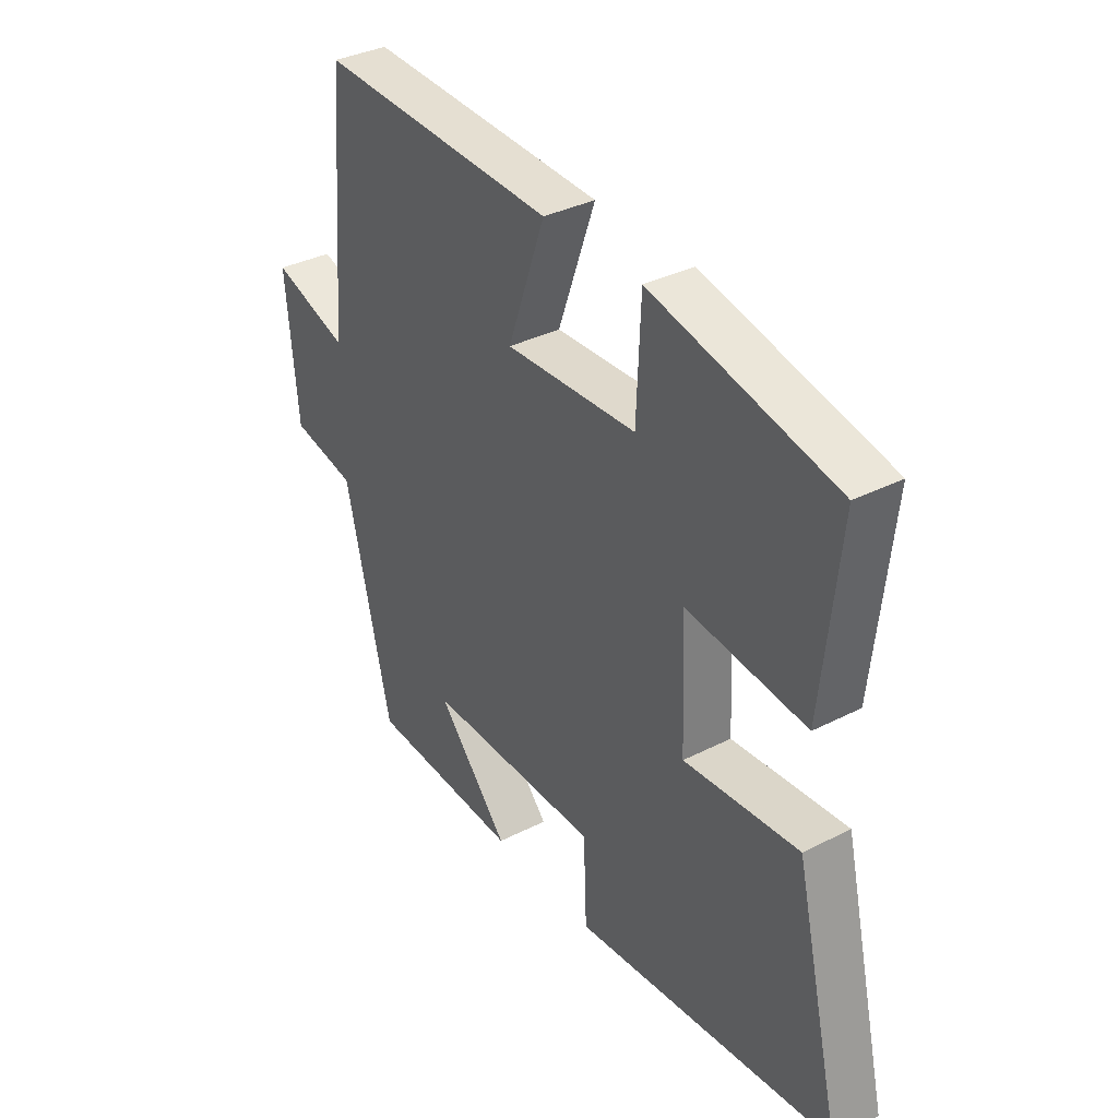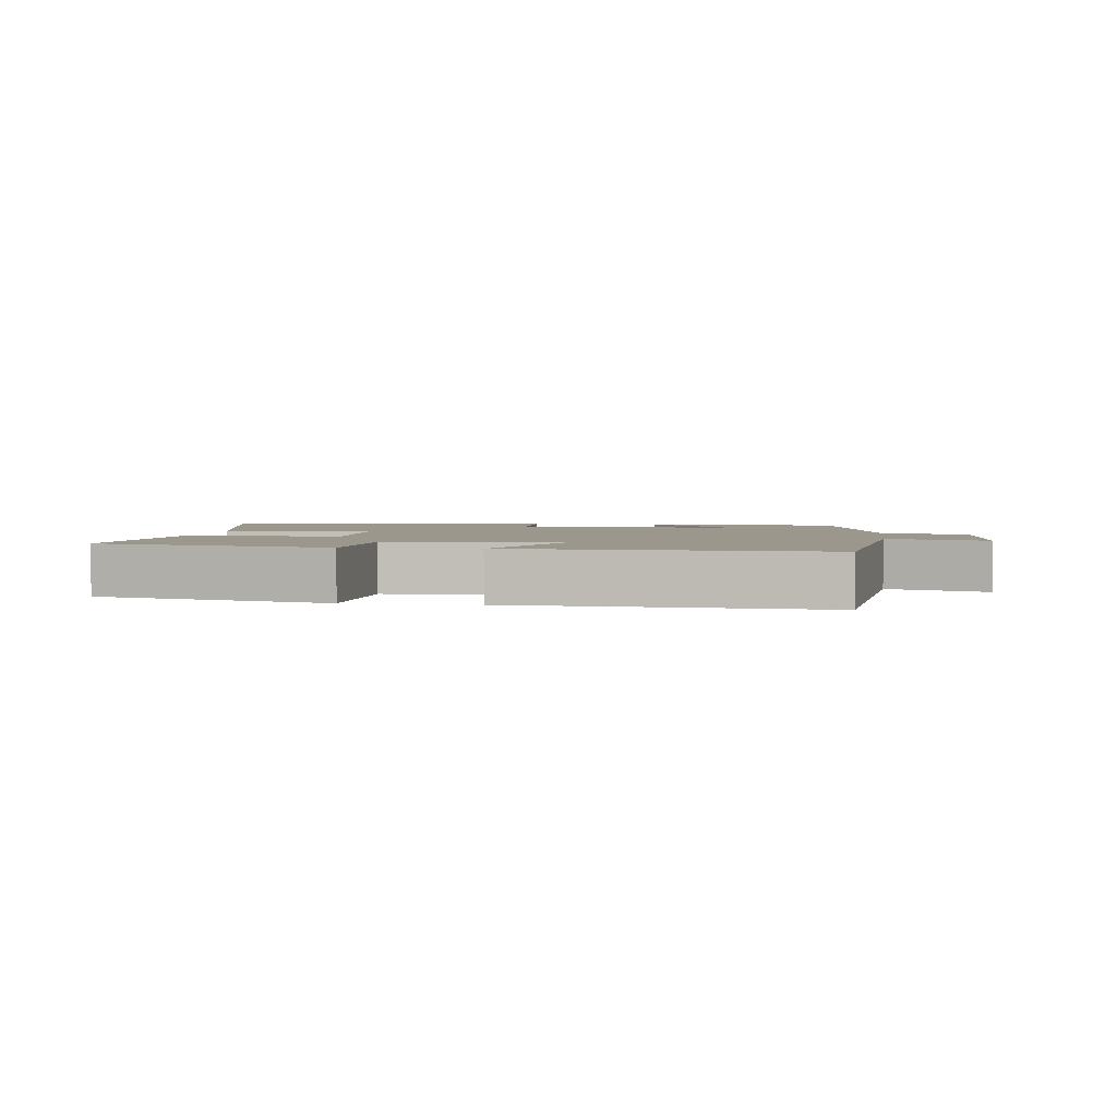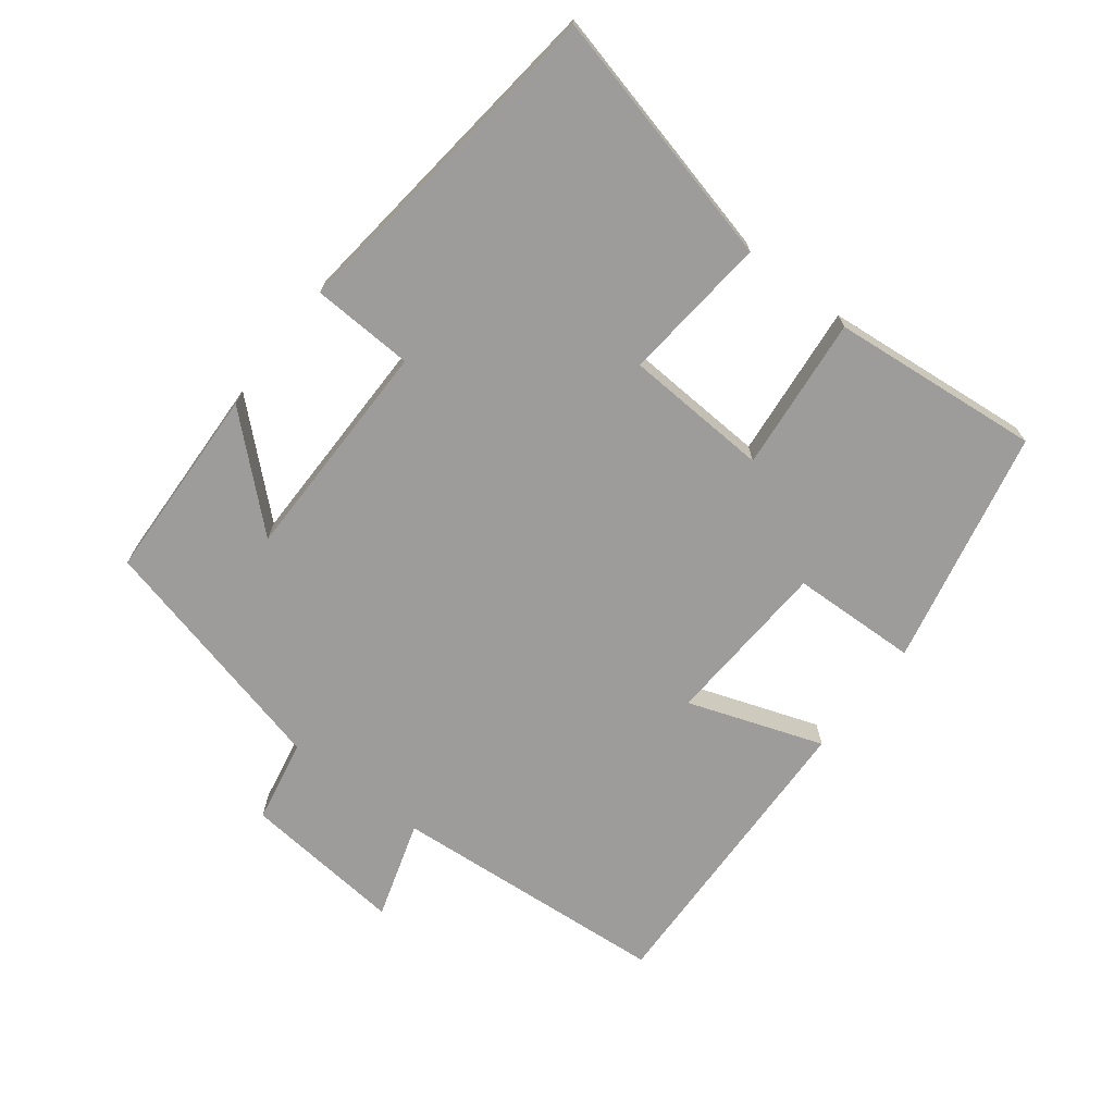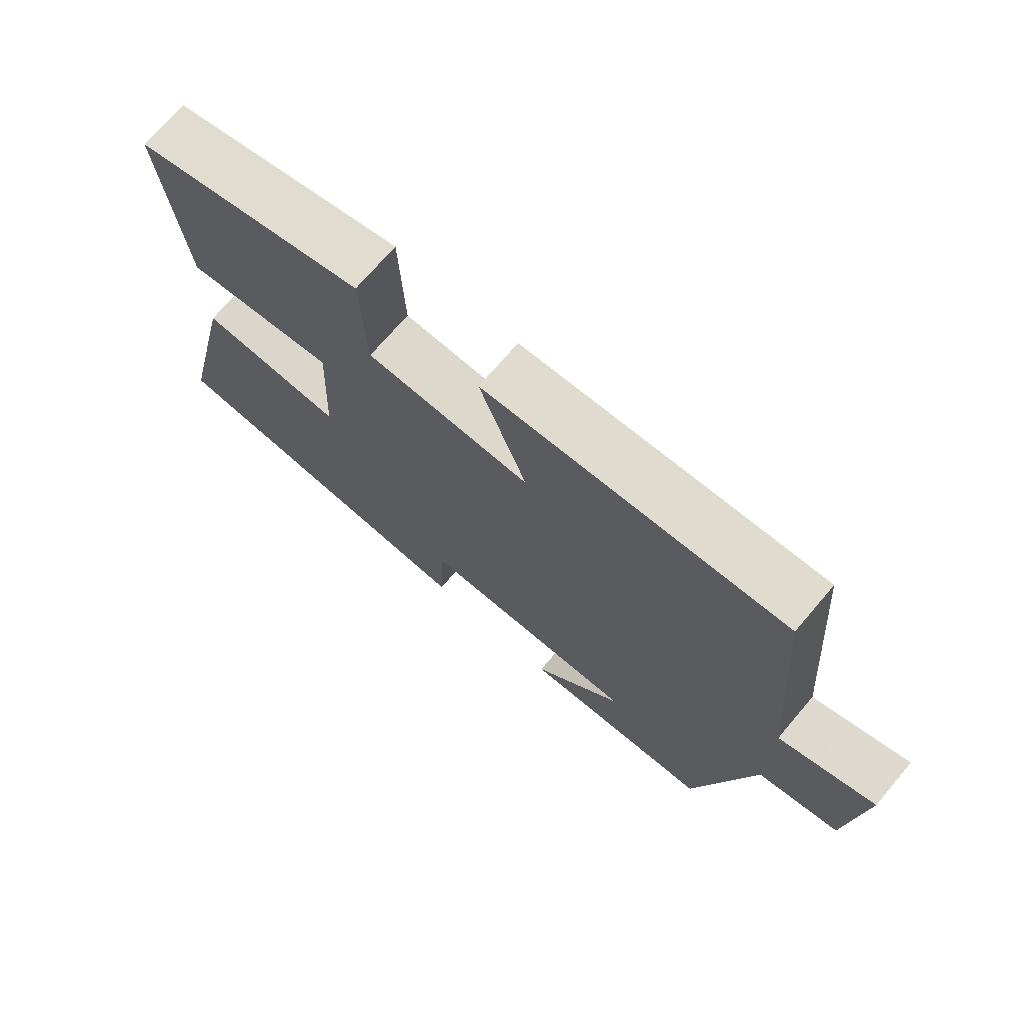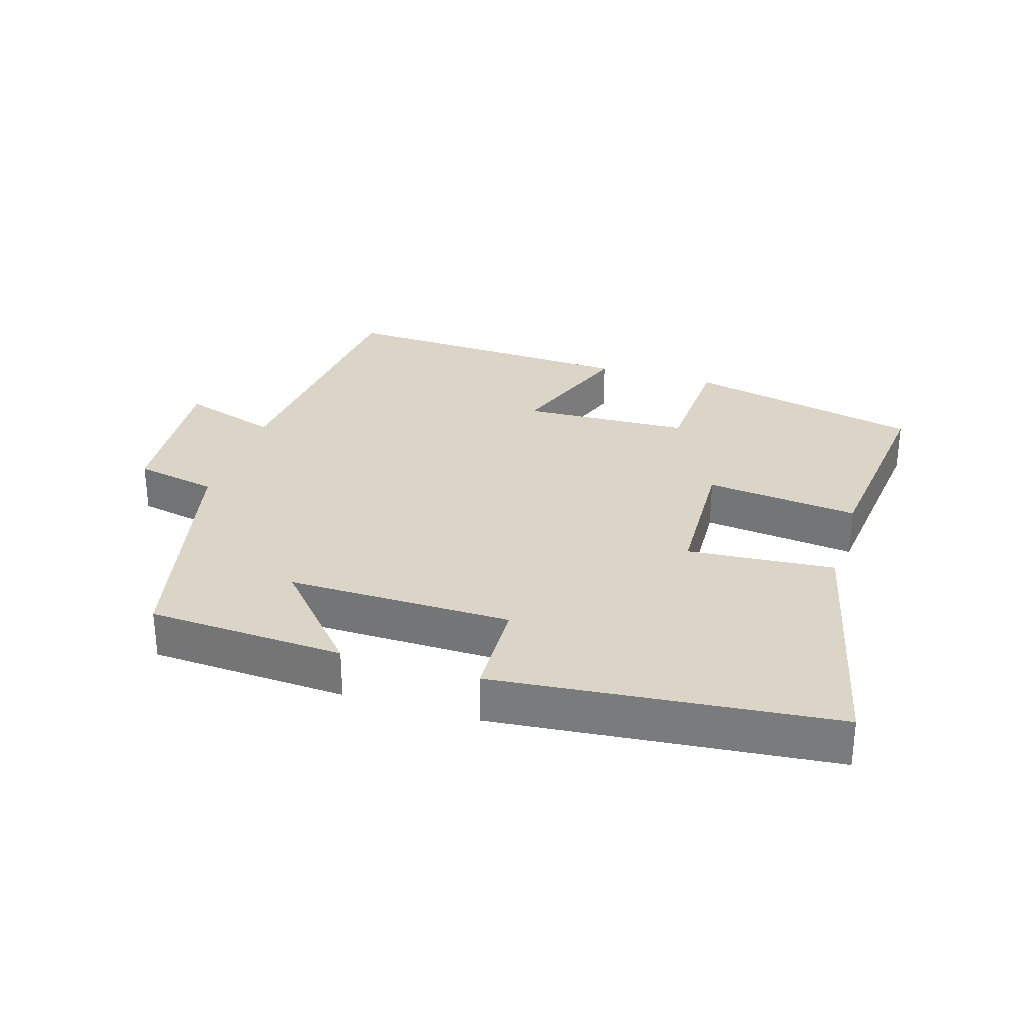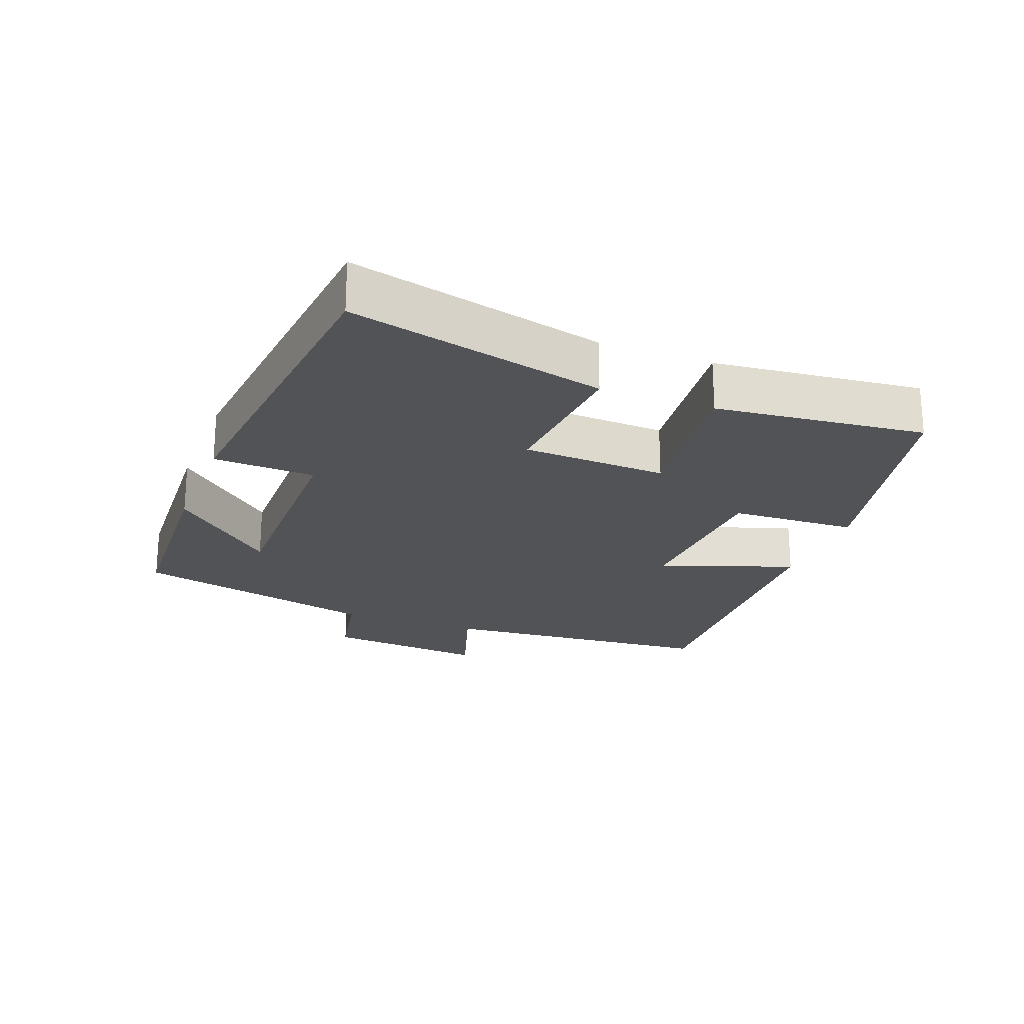
<metadata>
{"format":"obj","ext":"obj","renderer":"f3d","projection":"perspective","resolution":1024,"background":"white","views":[{"elev":35.1,"azim":-124.2,"up":"+Z"},{"elev":2.7,"azim":8.5,"up":"+Y"},{"elev":-70.1,"azim":-128.1,"up":"+Y"},{"elev":71.4,"azim":40.4,"up":"+Z"},{"elev":29.6,"azim":-162.5,"up":"+Y"},{"elev":-22.4,"azim":-110.8,"up":"+Y"}]}
</metadata>
<code>
v 0.465 0.07 0.519
v 0.5 0.07 0.102
v 0.647 0.07 0.149
v 0.625 0.07 -0.093
v 0.5 0.07 -0.118
v 0.412 0.07 -0.486
v 0.118 0.07 -0.5
v 0.256 0.07 -0.346
v -0.08 0.07 -0.348
v -0.086 0.07 -0.5
v -0.59 0.07 -0.447
v -0.5 0.07 -0.065
v -0.28 0.07 -0.084
v -0.27 0.07 0.132
v -0.5 0.07 0.107
v -0.533 0.07 0.42
v -0.18 0.07 0.5
v -0.172 0.07 0.311
v 0.08 0.07 0.299
v 0.008 0.07 0.5
v 0.465 0 0.519
v 0.5 0 0.102
v 0.647 0 0.149
v 0.625 0 -0.093
v 0.5 0 -0.118
v 0.412 0 -0.486
v 0.118 0 -0.5
v 0.256 0 -0.346
v -0.08 0 -0.348
v -0.086 0 -0.5
v -0.59 0 -0.447
v -0.5 0 -0.065
v -0.28 0 -0.084
v -0.27 0 0.132
v -0.5 0 0.107
v -0.533 0 0.42
v -0.18 0 0.5
v -0.172 0 0.311
v 0.08 0 0.299
v 0.008 0 0.5
f 19 20 1 2
f 18 19 2
f 15 16 17 18
f 14 15 18
f 13 14 18 2
f 10 11 12 13
f 9 10 13
f 8 9 13 2
f 5 6 7 8
f 5 8 2 3
f 3 4 5
f 22 21 40 39
f 22 39 38
f 38 37 36 35
f 38 35 34
f 22 38 34 33
f 33 32 31 30
f 33 30 29
f 22 33 29 28
f 28 27 26 25
f 23 22 28 25
f 25 24 23
f 1 21 22 2
f 2 22 23 3
f 3 23 24 4
f 4 24 25 5
f 5 25 26 6
f 6 26 27 7
f 7 27 28 8
f 8 28 29 9
f 9 29 30 10
f 10 30 31 11
f 11 31 32 12
f 12 32 33 13
f 13 33 34 14
f 14 34 35 15
f 15 35 36 16
f 16 36 37 17
f 17 37 38 18
f 18 38 39 19
f 19 39 40 20
f 20 40 21 1

</code>
